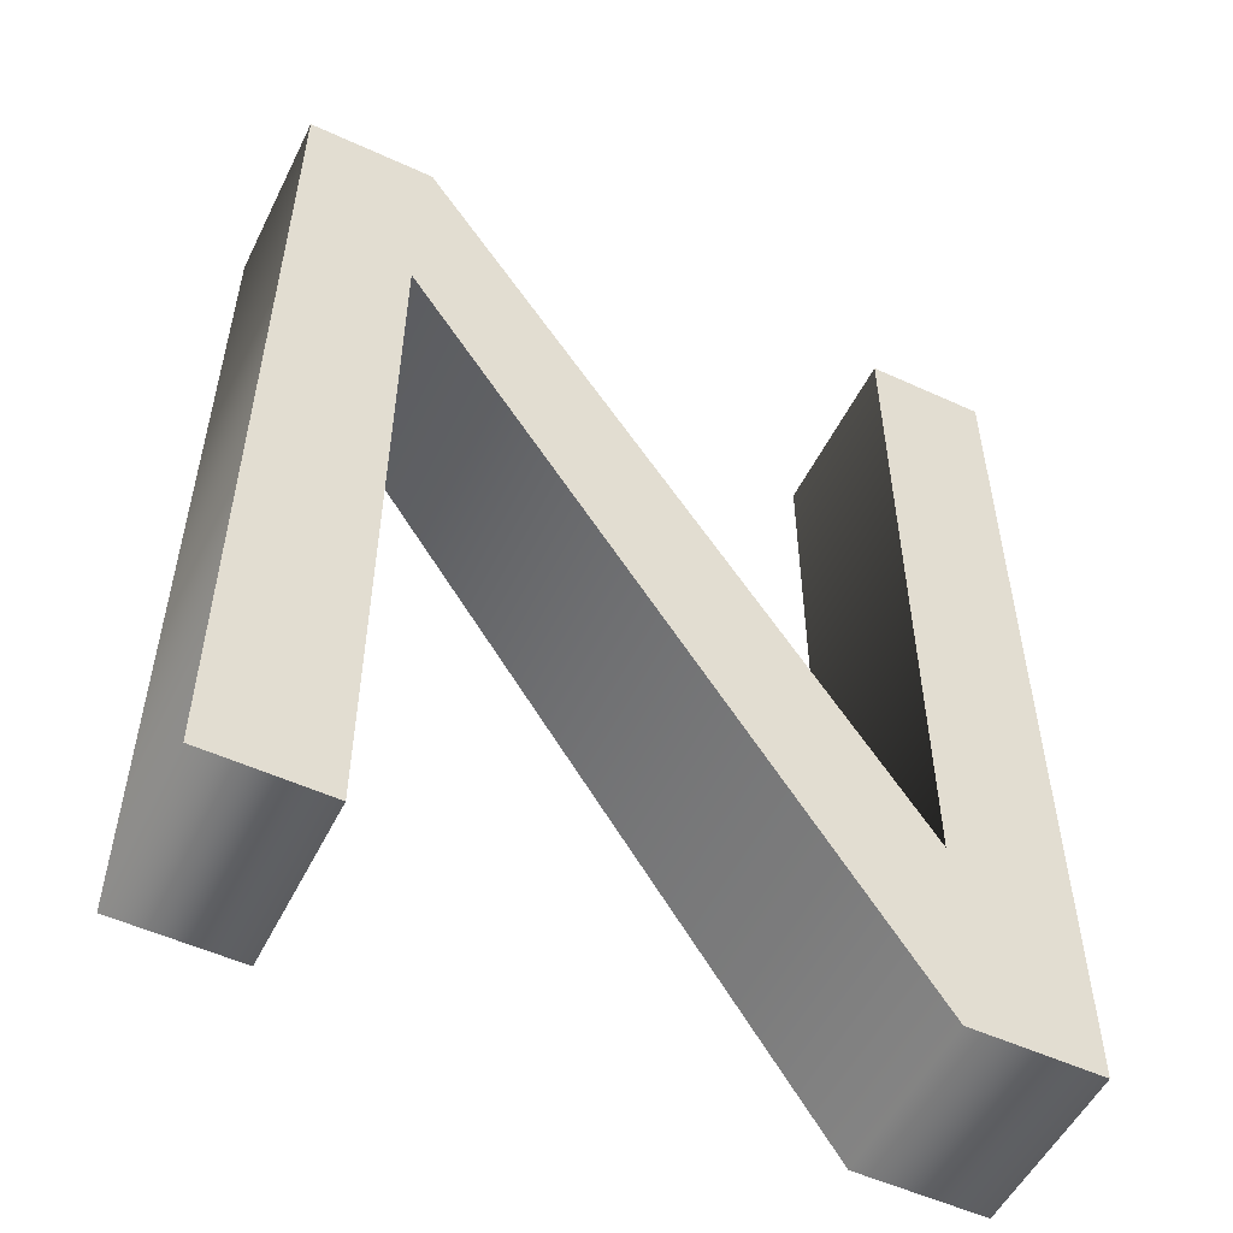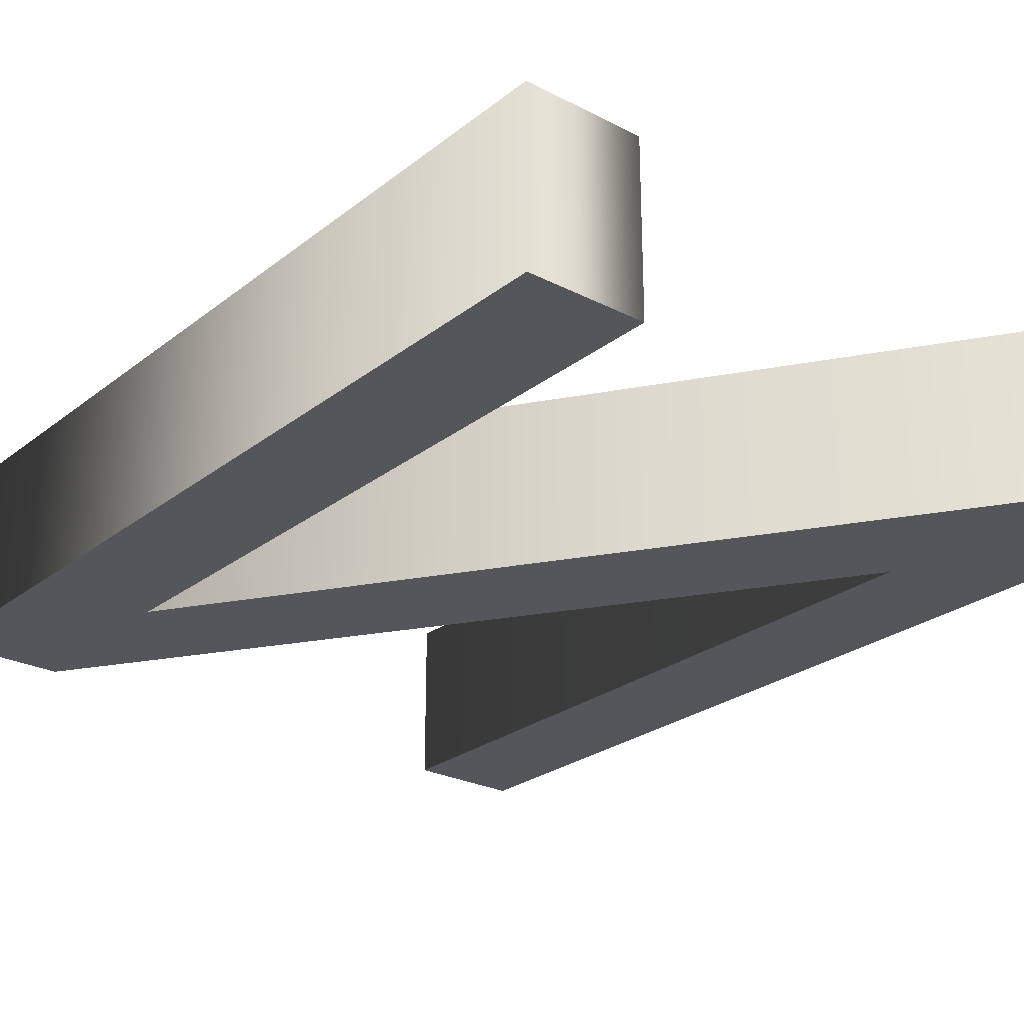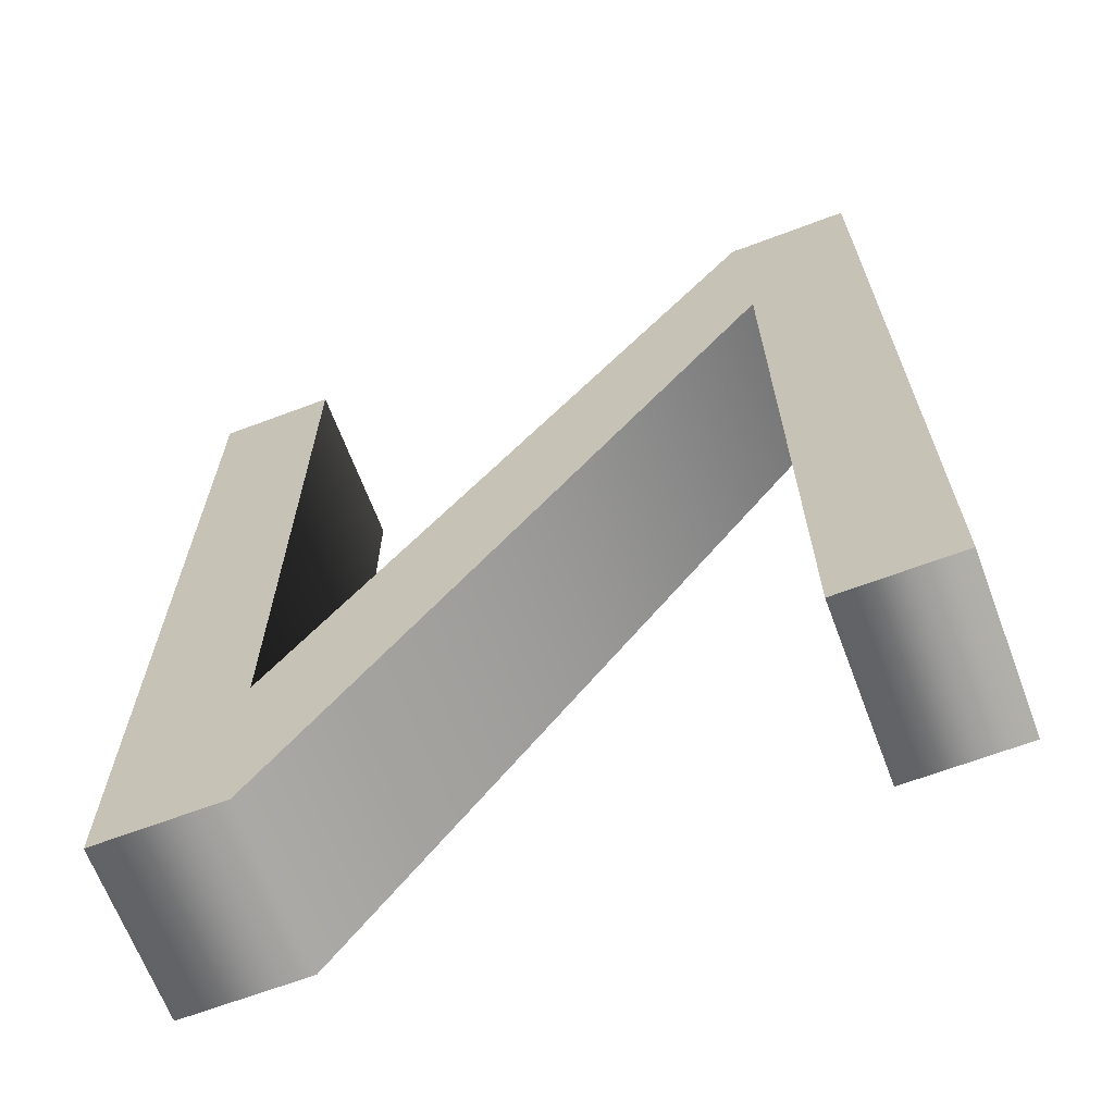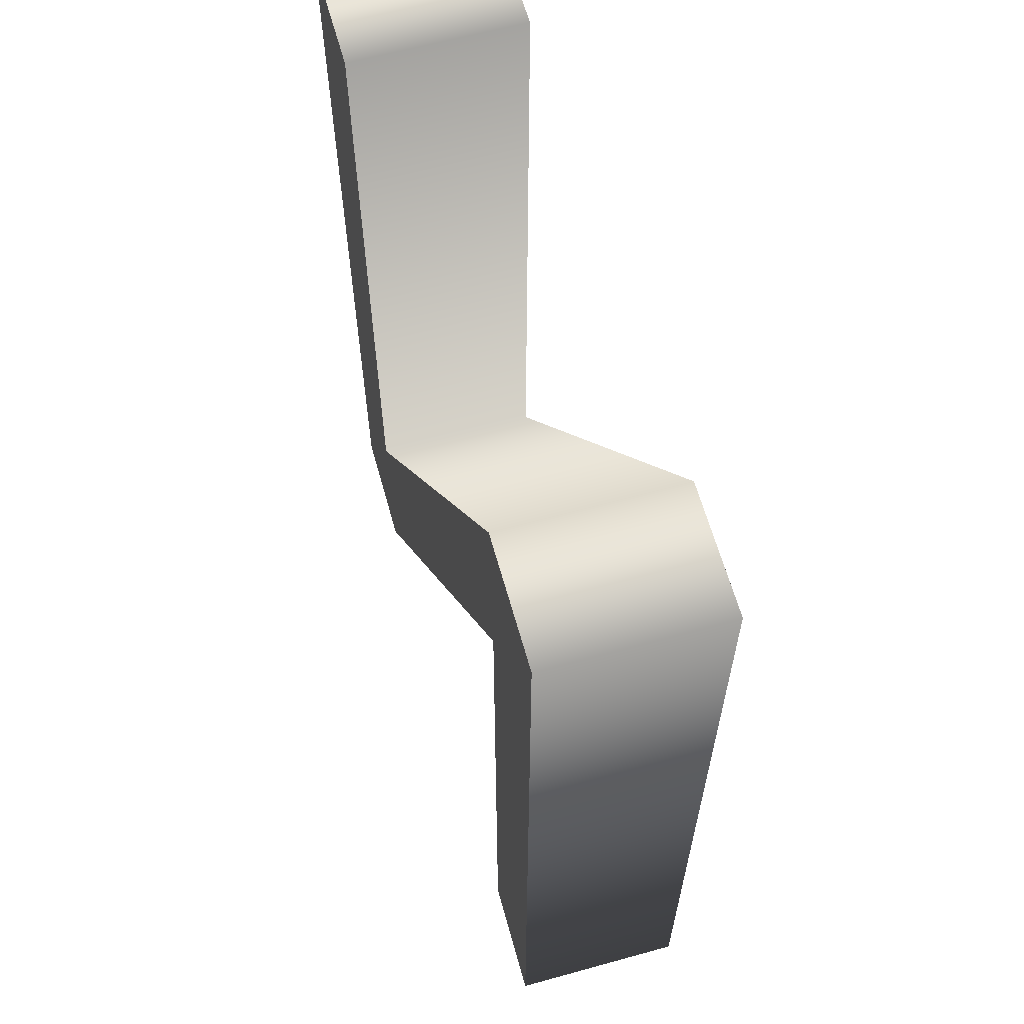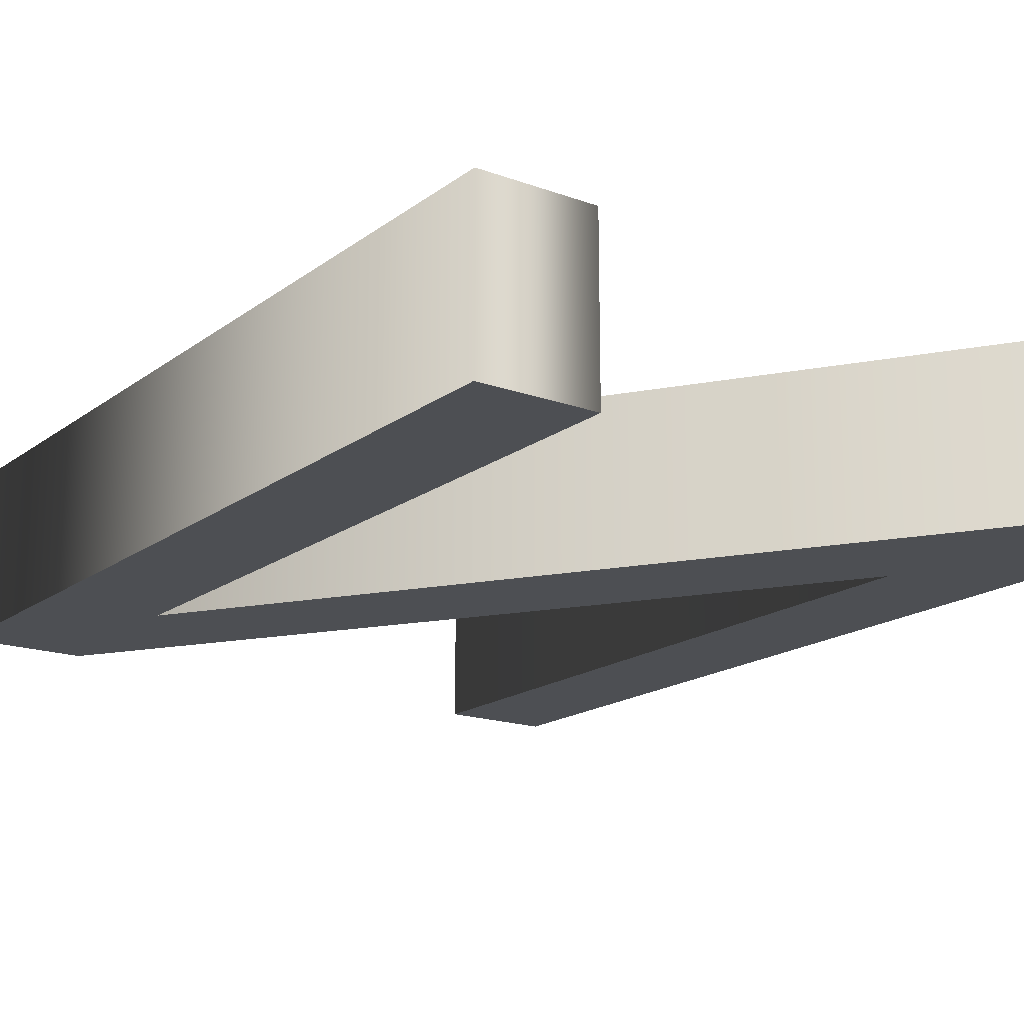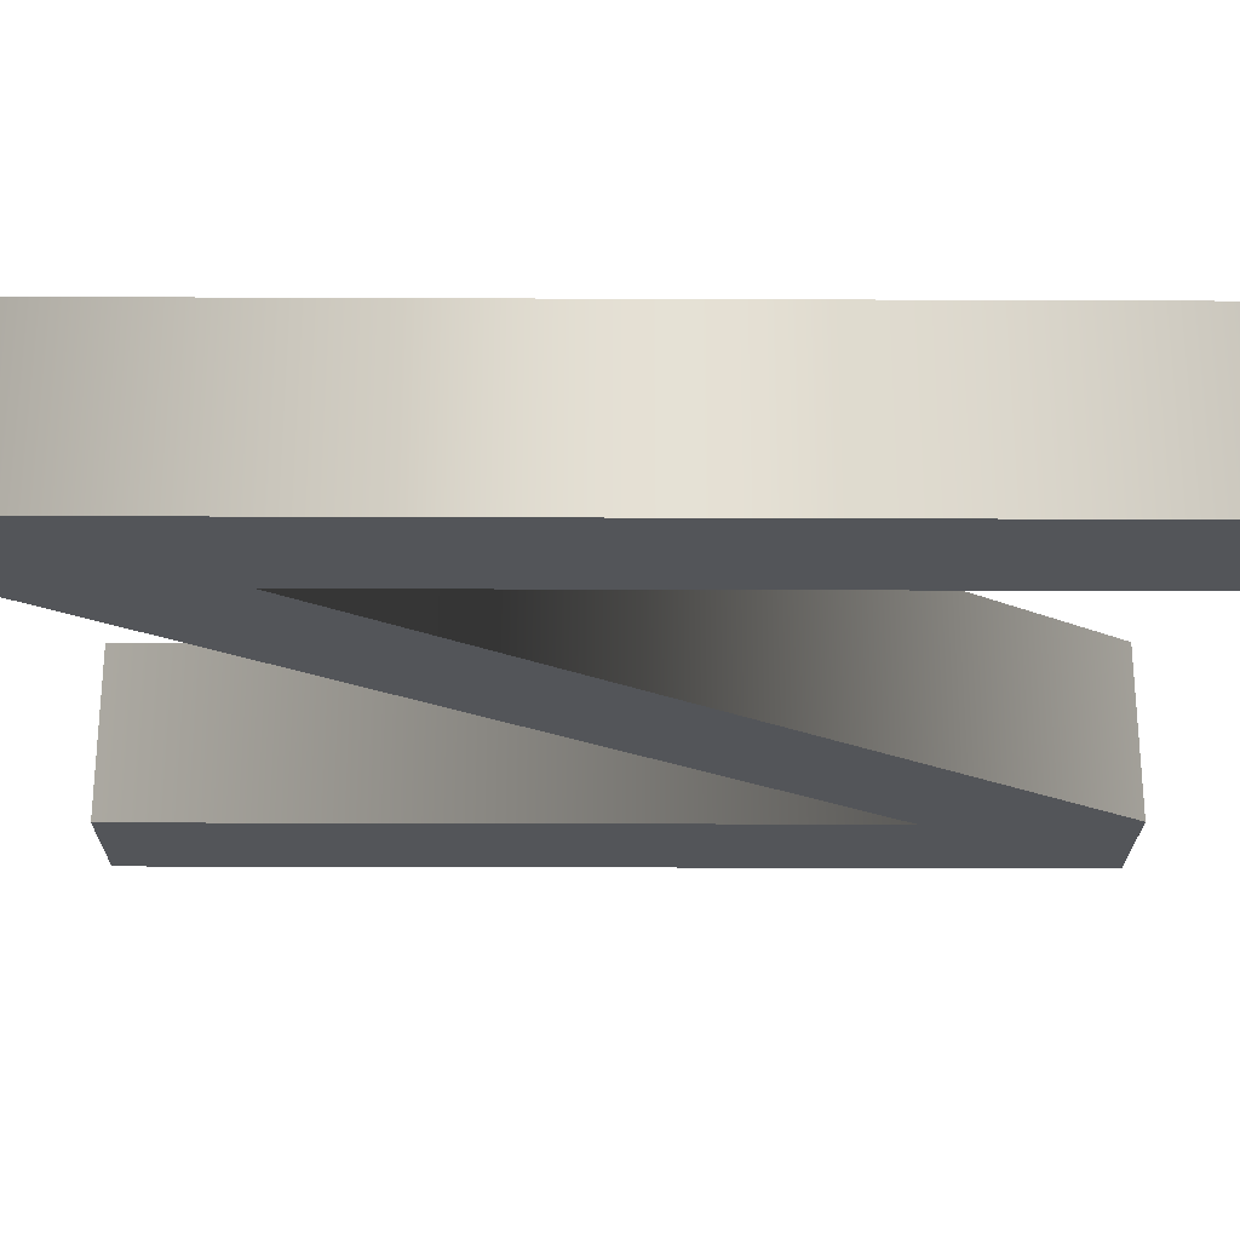
<metadata>
{"format":"obj","ext":"obj","renderer":"f3d","projection":"perspective","resolution":1024,"background":"white","views":[{"elev":-53.5,"azim":-26.1,"up":"+Y"},{"elev":-25.7,"azim":-39.3,"up":"+Z"},{"elev":-66.5,"azim":-159.3,"up":"+Y"},{"elev":63.1,"azim":-105.6,"up":"+Y"},{"elev":-17.6,"azim":-35.5,"up":"+Z"},{"elev":-24.0,"azim":-90.4,"up":"+Z"}]}
</metadata>
<code>
o Text
v -3.563 0.3222 0.8595
v -4.246 0.3222 0.8595
v -4.246 5.702 0.8595
v -3.516 5.702 0.8595
v -0.69 1.478 0.8595
v -0.69 5.702 0.8595
v -0.007408 5.702 0.8595
v -0.007408 0.3222 0.8595
v -0.7377 0.3222 0.8595
v -3.563 4.55 0.8595
v -3.563 0.3222 -0.1405
v -4.246 0.3222 -0.1405
v -4.246 5.702 -0.1405
v -3.516 5.702 -0.1405
v -0.69 1.478 -0.1405
v -0.69 5.702 -0.1405
v -0.007408 5.702 -0.1405
v -0.007408 0.3222 -0.1405
v -0.7377 0.3222 -0.1405
v -3.563 4.55 -0.1405
v -3.563 0.3222 -0.1405
v -3.563 0.3222 0.8595
v -4.246 0.3222 -0.1405
v -4.246 0.3222 0.8595
v -4.246 5.702 -0.1405
v -4.246 5.702 0.8595
v -3.516 5.702 -0.1405
v -3.516 5.702 0.8595
v -0.69 1.478 -0.1405
v -0.69 1.478 0.8595
v -0.69 5.702 -0.1405
v -0.69 5.702 0.8595
v -0.007408 5.702 -0.1405
v -0.007408 5.702 0.8595
v -0.007408 0.3222 -0.1405
v -0.007408 0.3222 0.8595
v -0.7377 0.3222 -0.1405
v -0.7377 0.3222 0.8595
v -3.563 4.55 -0.1405
v -3.563 4.55 0.8595
f 2 4 3
f 2 10 4
f 10 5 4
f 5 7 6
f 5 8 7
f 2 1 10
f 9 5 10
f 9 8 5
f 14 12 13
f 20 12 14
f 15 20 14
f 17 15 16
f 18 15 17
f 11 12 20
f 15 19 20
f 18 19 15
f 24 23 21
f 26 25 23
f 28 27 25
f 30 29 27
f 32 31 29
f 34 33 31
f 36 35 33
f 38 37 35
f 40 39 37
f 22 21 39
f 22 24 21
f 24 26 23
f 26 28 25
f 28 30 27
f 30 32 29
f 32 34 31
f 34 36 33
f 36 38 35
f 38 40 37
f 40 22 39

</code>
